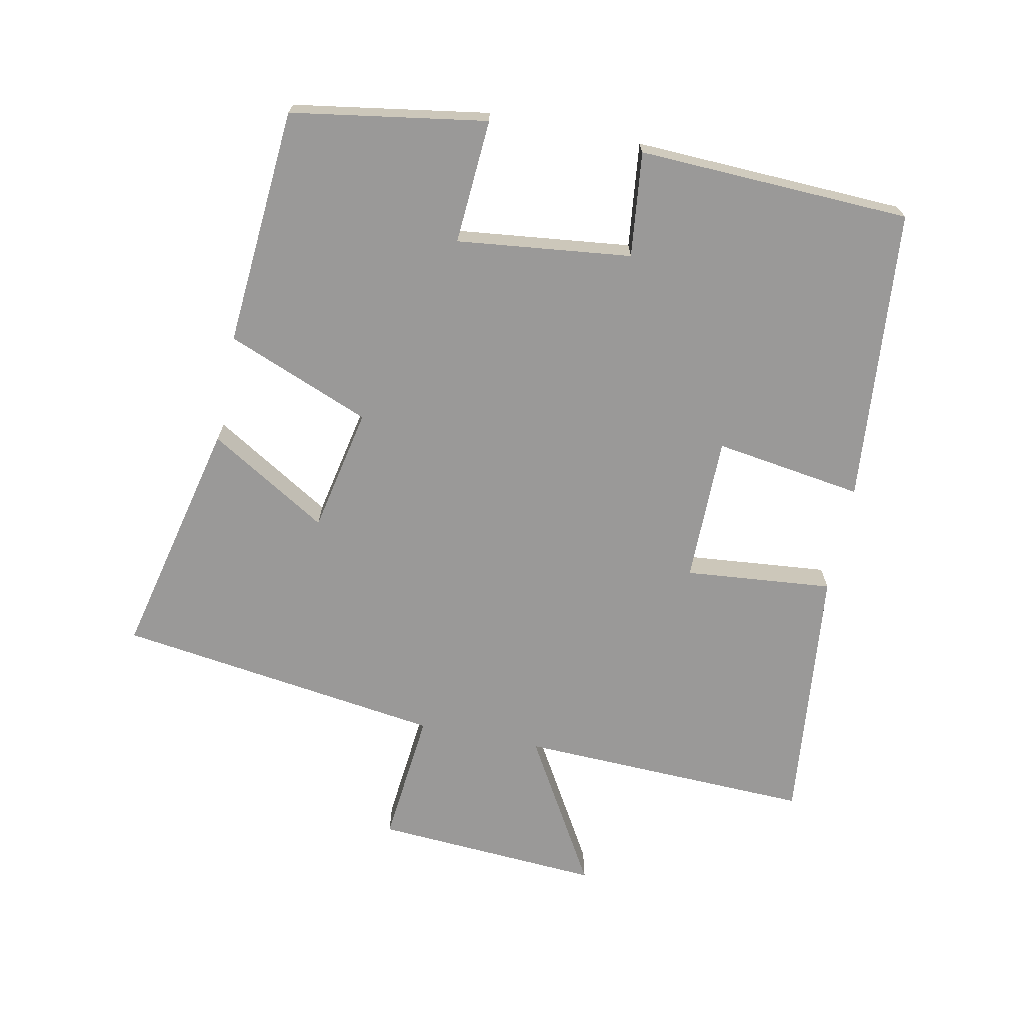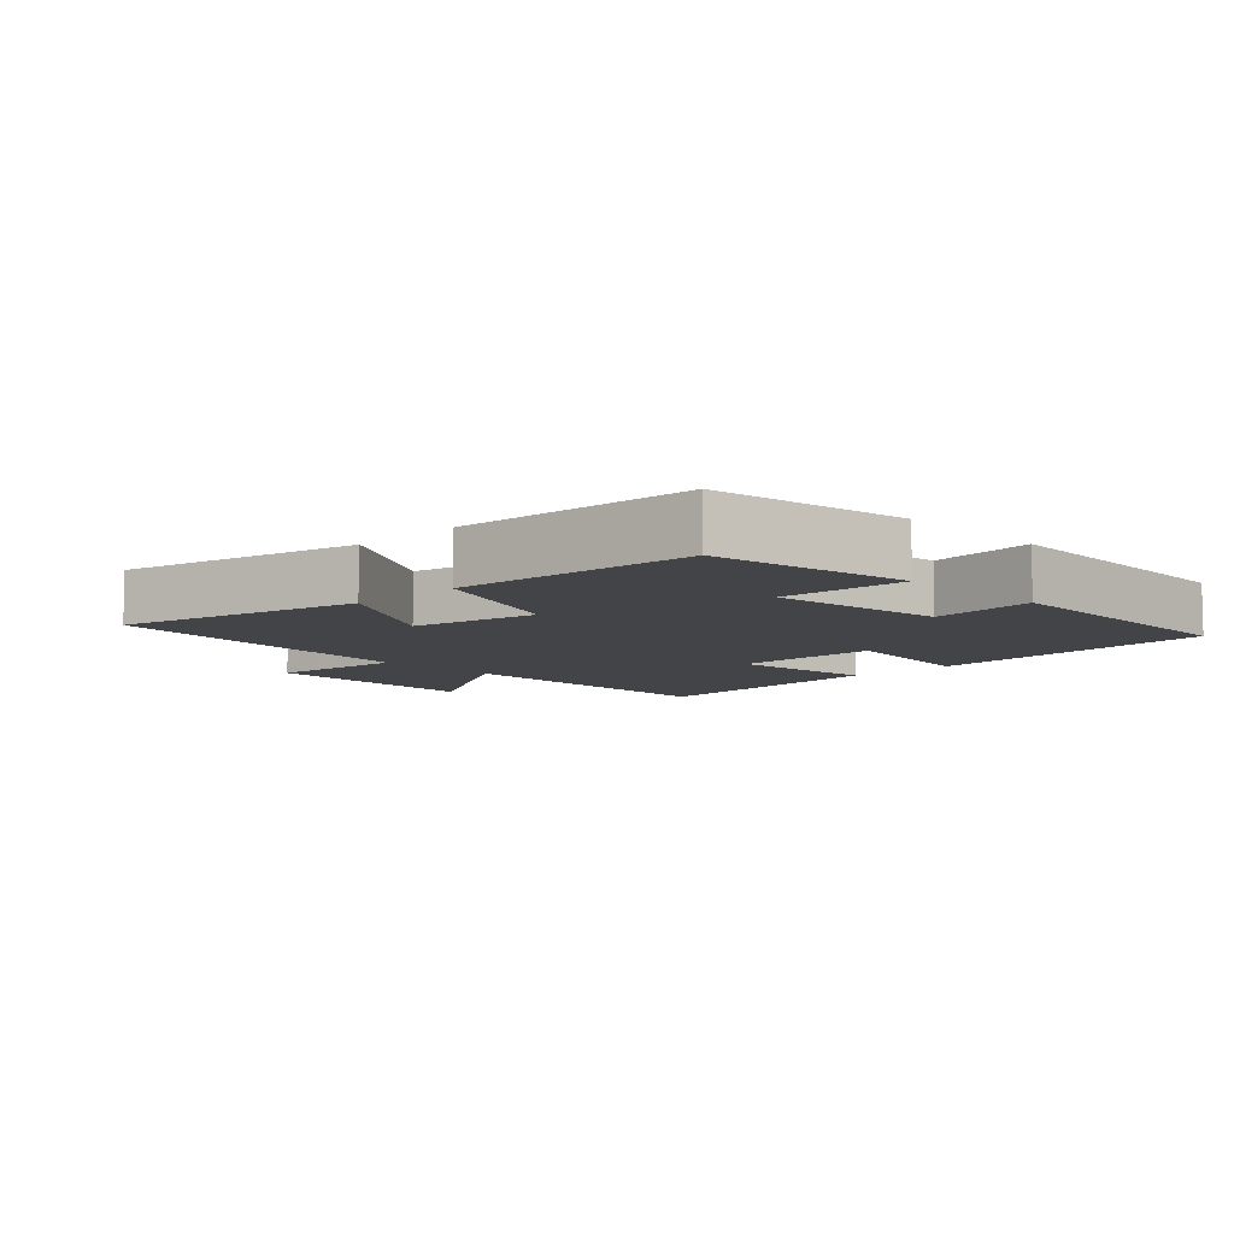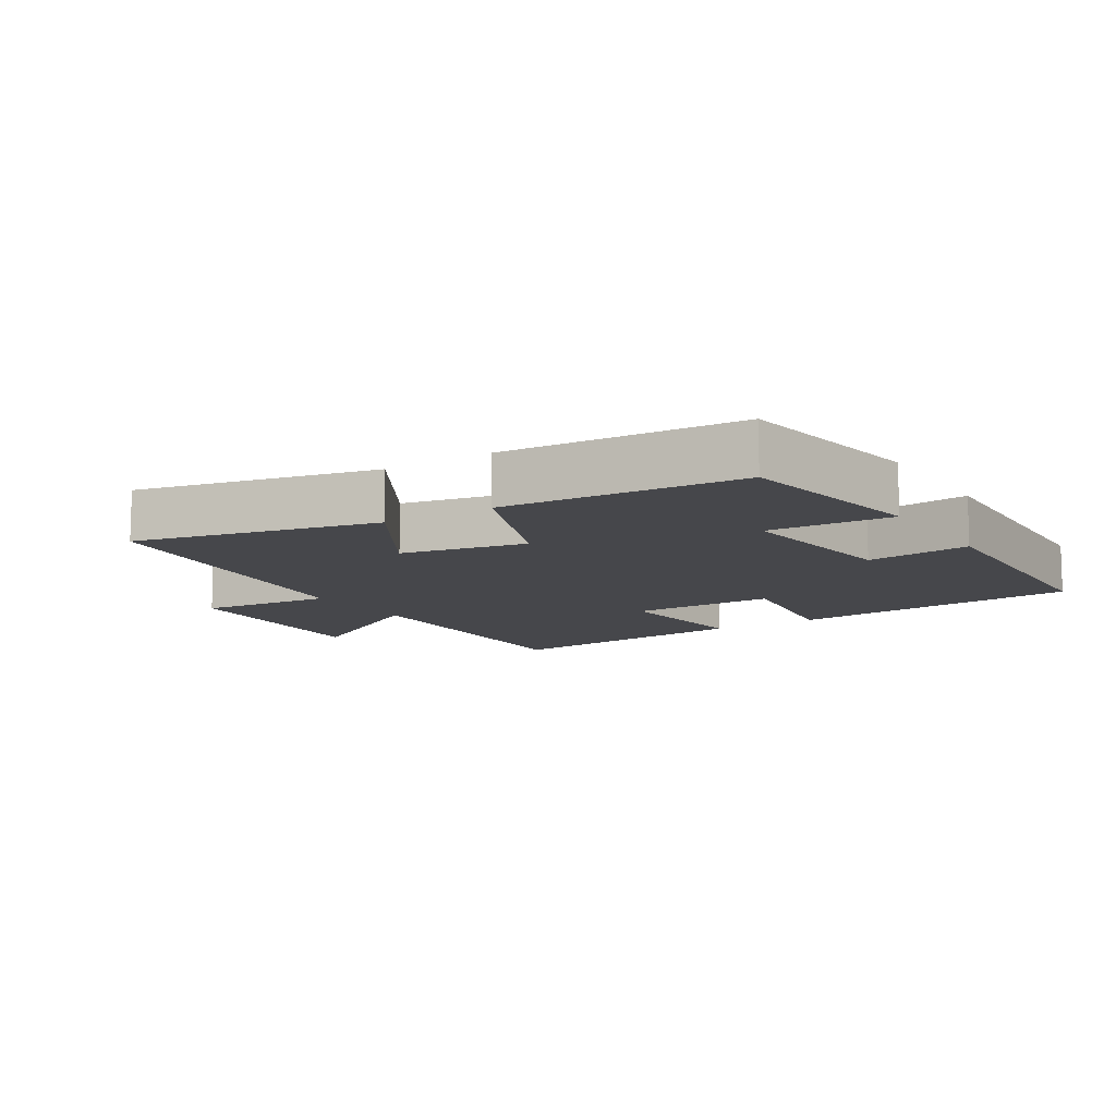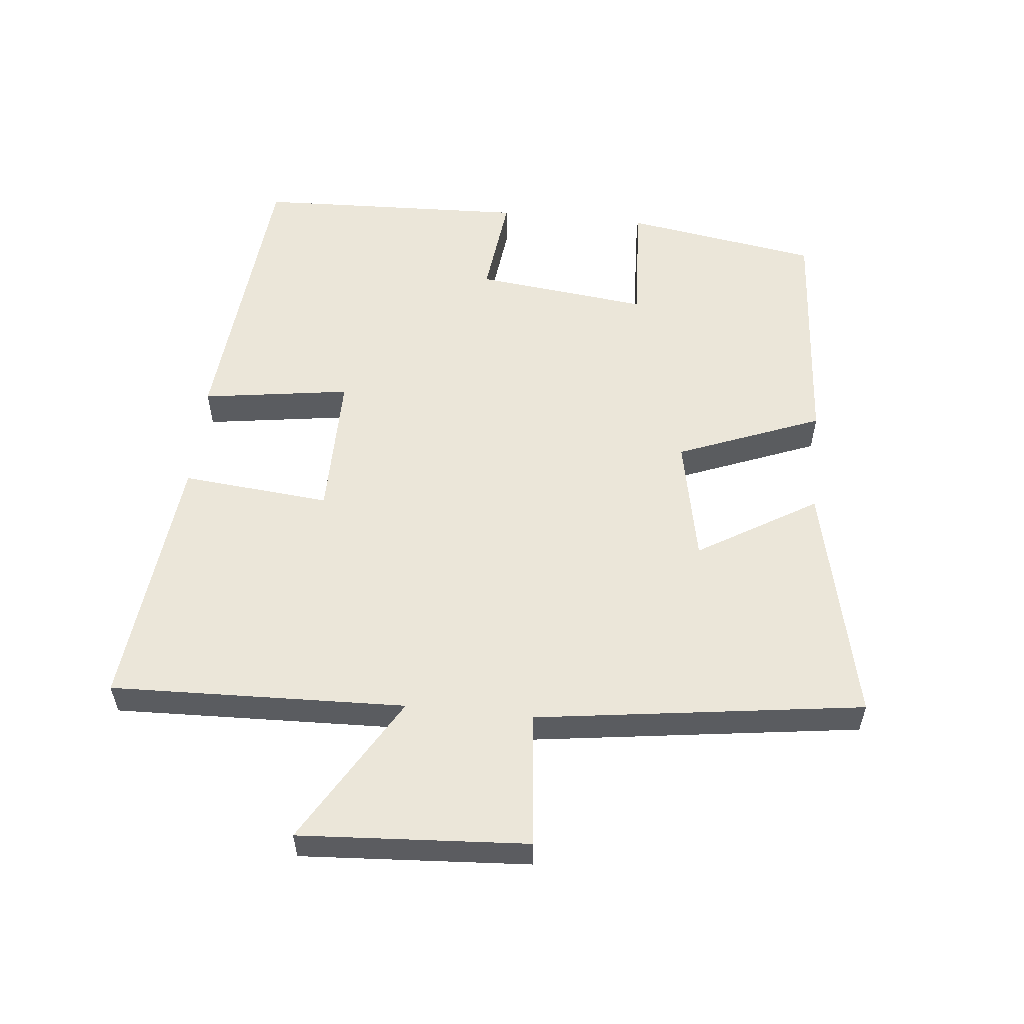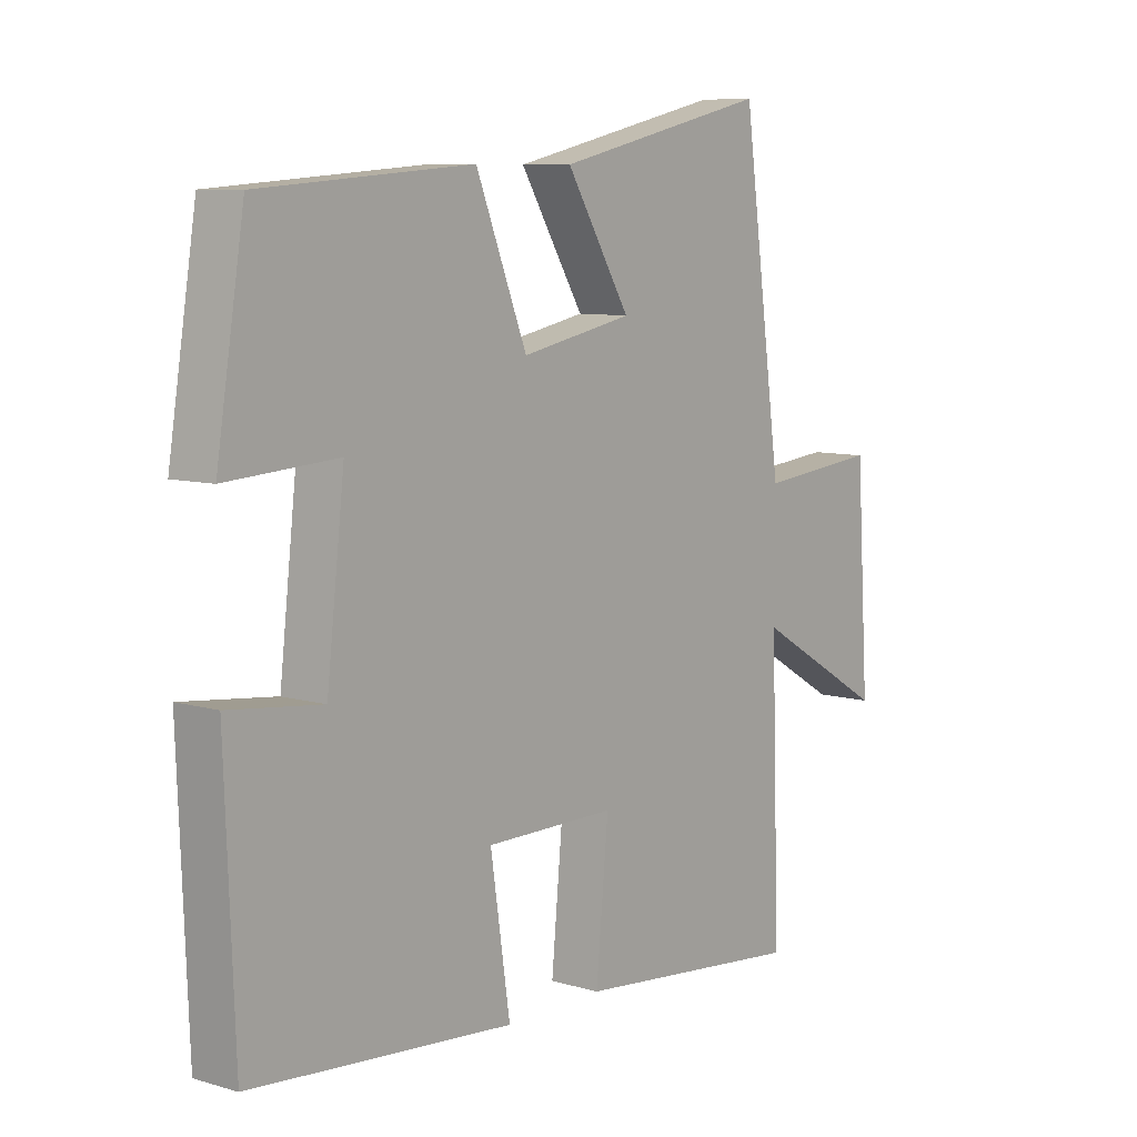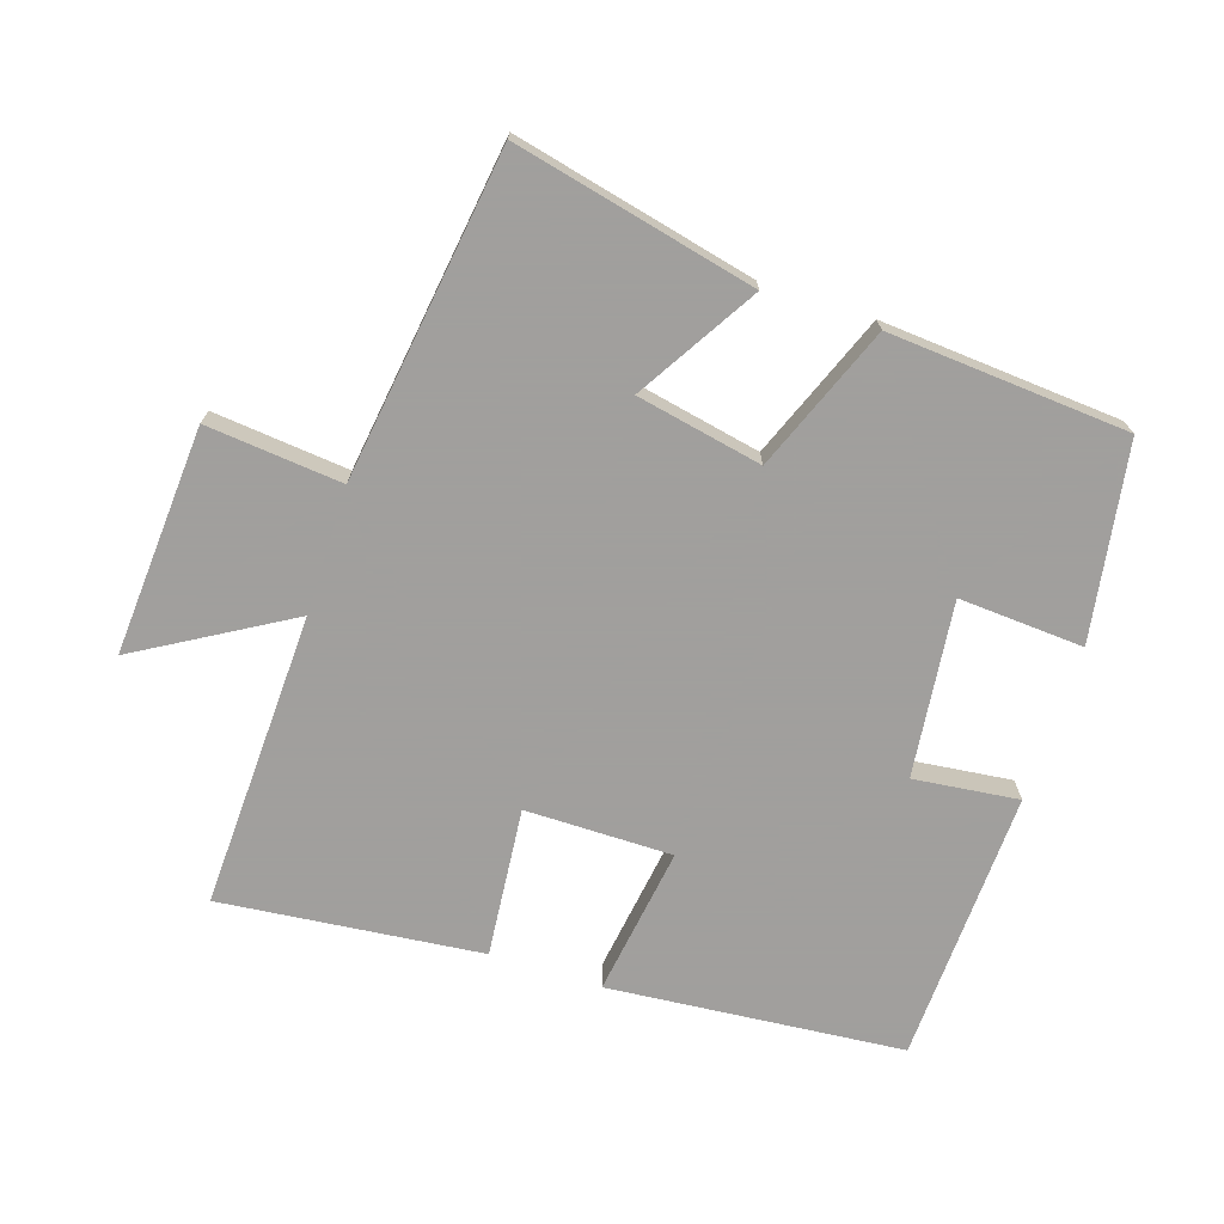
<metadata>
{"format":"obj","ext":"obj","renderer":"f3d","projection":"perspective","resolution":1024,"background":"white","views":[{"elev":-69.1,"azim":78.5,"up":"+Y"},{"elev":-7.9,"azim":44.3,"up":"+Y"},{"elev":-10.8,"azim":32.5,"up":"+Y"},{"elev":55.6,"azim":-84.1,"up":"+Y"},{"elev":8.3,"azim":128.6,"up":"+Z"},{"elev":-71.5,"azim":-18.0,"up":"+Y"}]}
</metadata>
<code>
v 0.484 0.07 -0.461
v 0.042 0.07 -0.5
v 0.075 0.07 -0.277
v -0.145 0.07 -0.277
v -0.124 0.07 -0.5
v -0.515 0.07 -0.541
v -0.5 0.07 -0.098
v -0.725 0.07 -0.23
v -0.703 0.07 0.112
v -0.5 0.07 0.092
v -0.432 0.07 0.583
v -0.071 0.07 0.5
v -0.179 0.07 0.322
v 0.009 0.07 0.284
v 0.095 0.07 0.5
v 0.453 0.07 0.473
v 0.5 0.07 0.18
v 0.313 0.07 0.192
v 0.343 0.07 -0.07
v 0.5 0.07 -0.052
v 0.484 0 -0.461
v 0.042 0 -0.5
v 0.075 0 -0.277
v -0.145 0 -0.277
v -0.124 0 -0.5
v -0.515 0 -0.541
v -0.5 0 -0.098
v -0.725 0 -0.23
v -0.703 0 0.112
v -0.5 0 0.092
v -0.432 0 0.583
v -0.071 0 0.5
v -0.179 0 0.322
v 0.009 0 0.284
v 0.095 0 0.5
v 0.453 0 0.473
v 0.5 0 0.18
v 0.313 0 0.192
v 0.343 0 -0.07
v 0.5 0 -0.052
f 19 20 1 2
f 18 19 2 3
f 15 16 17 18
f 14 15 18 3
f 13 14 3 4
f 10 11 12 13
f 10 13 4
f 7 8 9 10
f 7 10 4 5
f 5 6 7
f 22 21 40 39
f 23 22 39 38
f 38 37 36 35
f 23 38 35 34
f 24 23 34 33
f 33 32 31 30
f 24 33 30
f 30 29 28 27
f 25 24 30 27
f 27 26 25
f 1 21 22 2
f 2 22 23 3
f 3 23 24 4
f 4 24 25 5
f 5 25 26 6
f 6 26 27 7
f 7 27 28 8
f 8 28 29 9
f 9 29 30 10
f 10 30 31 11
f 11 31 32 12
f 12 32 33 13
f 13 33 34 14
f 14 34 35 15
f 15 35 36 16
f 16 36 37 17
f 17 37 38 18
f 18 38 39 19
f 19 39 40 20
f 20 40 21 1

</code>
